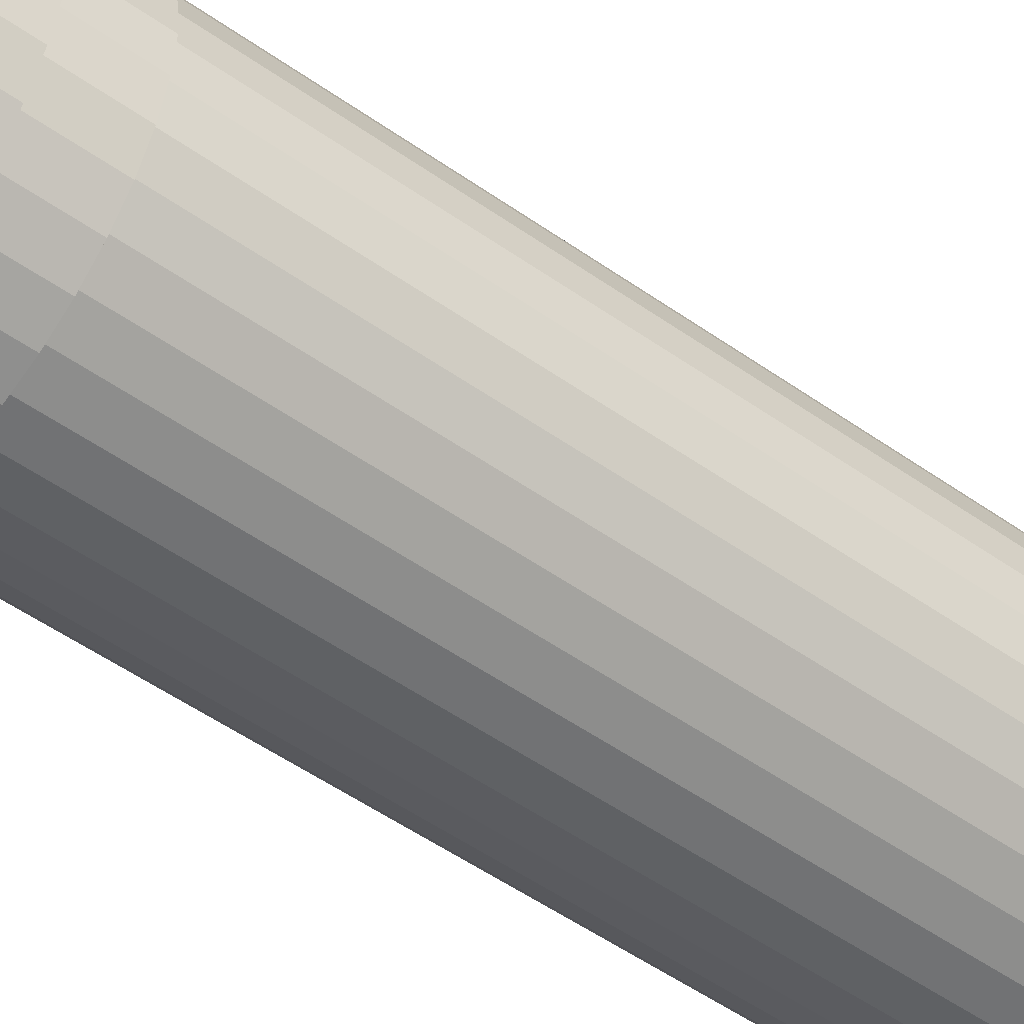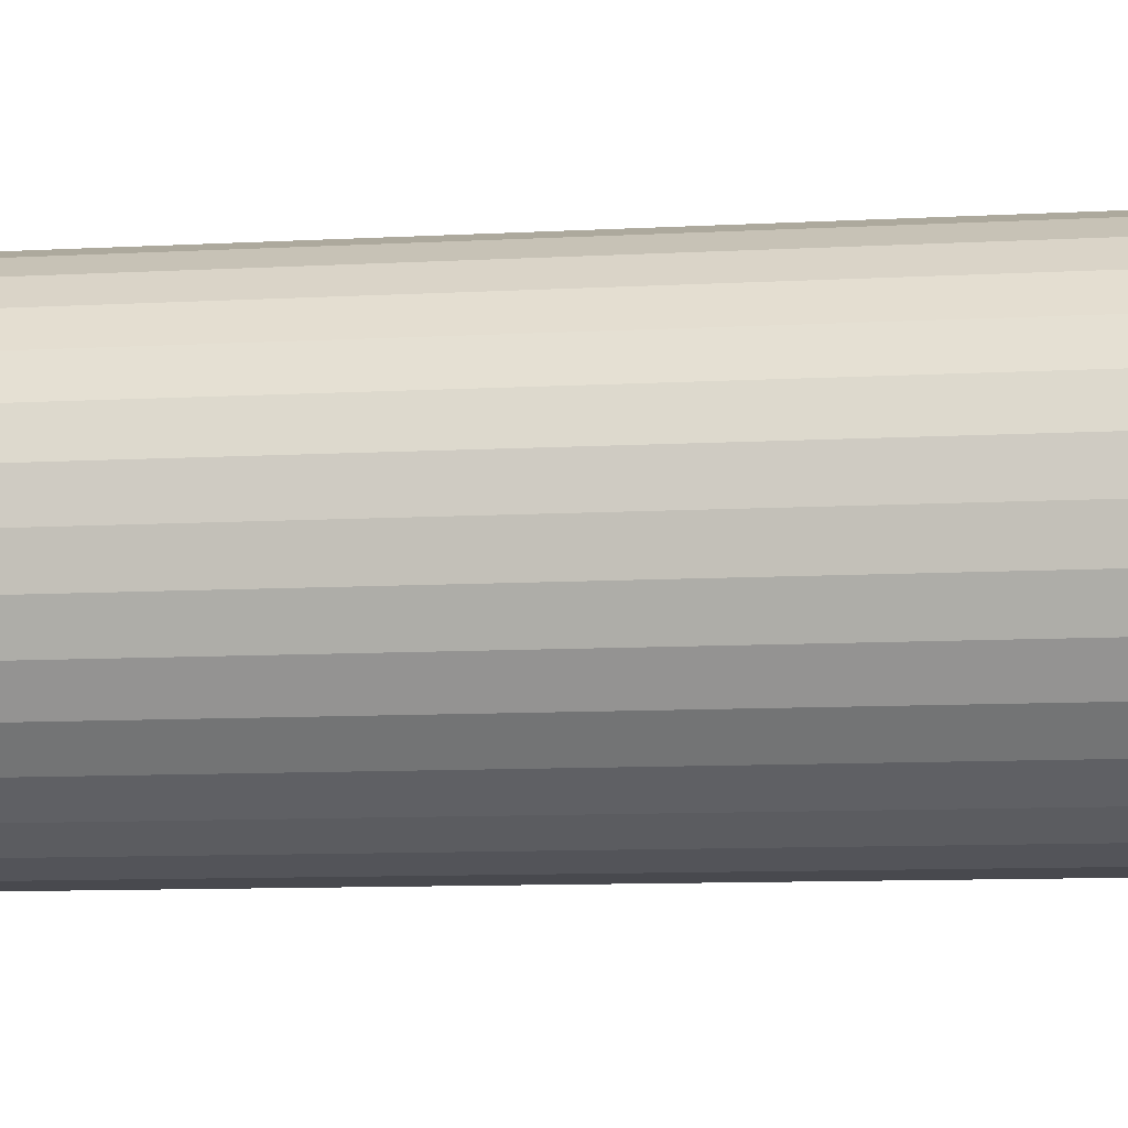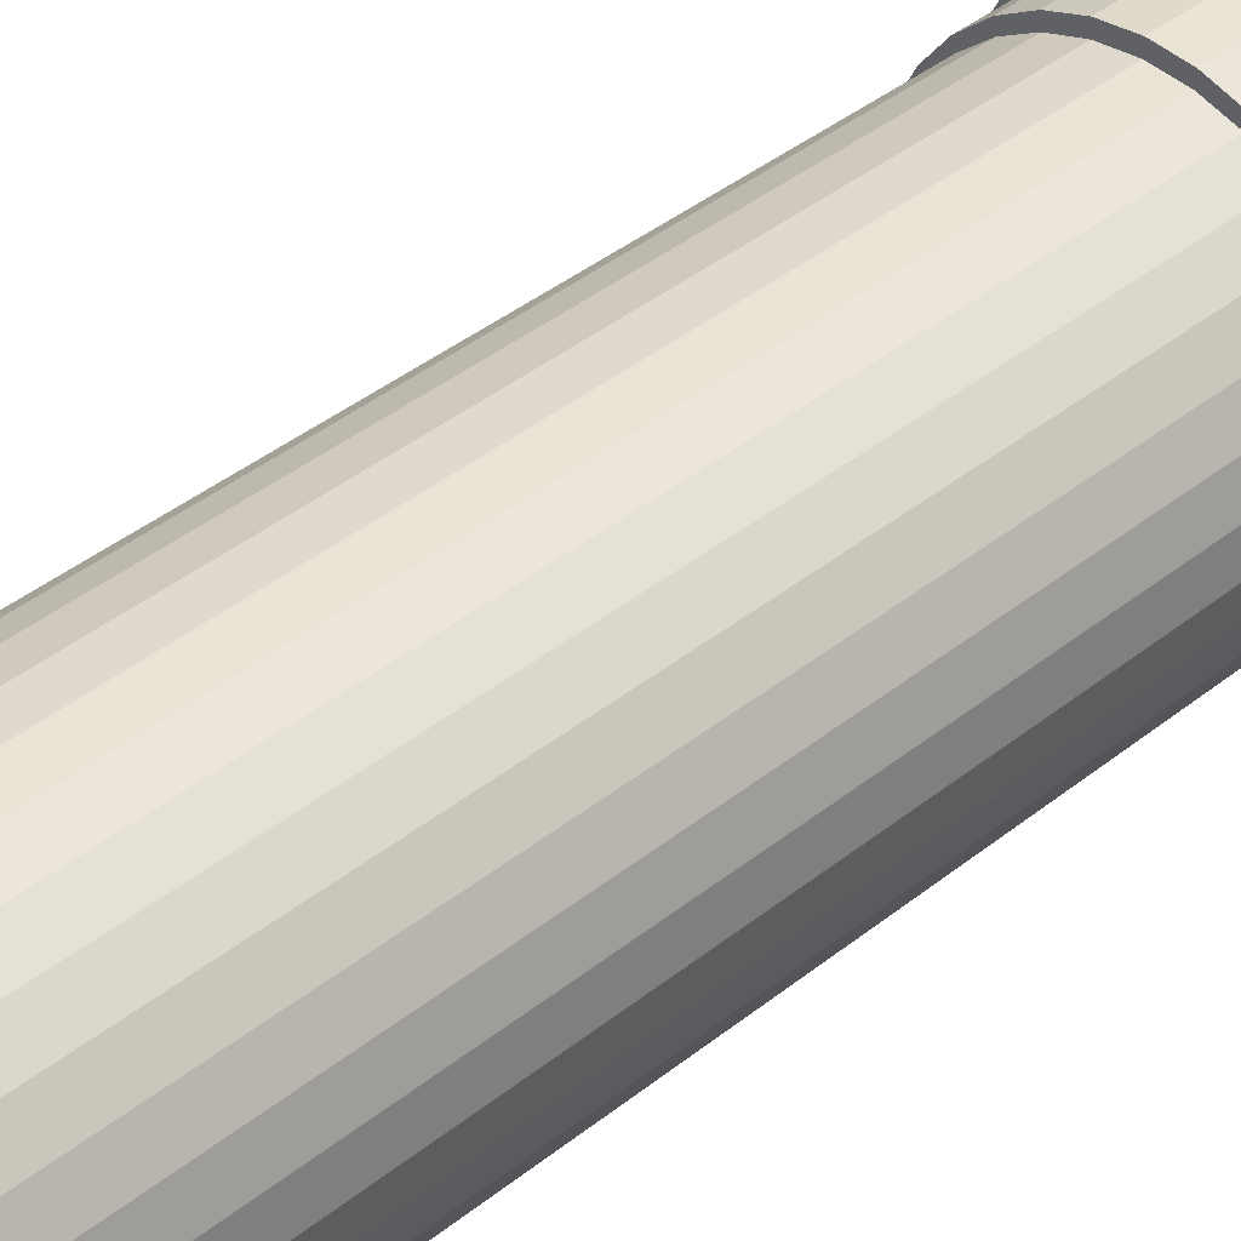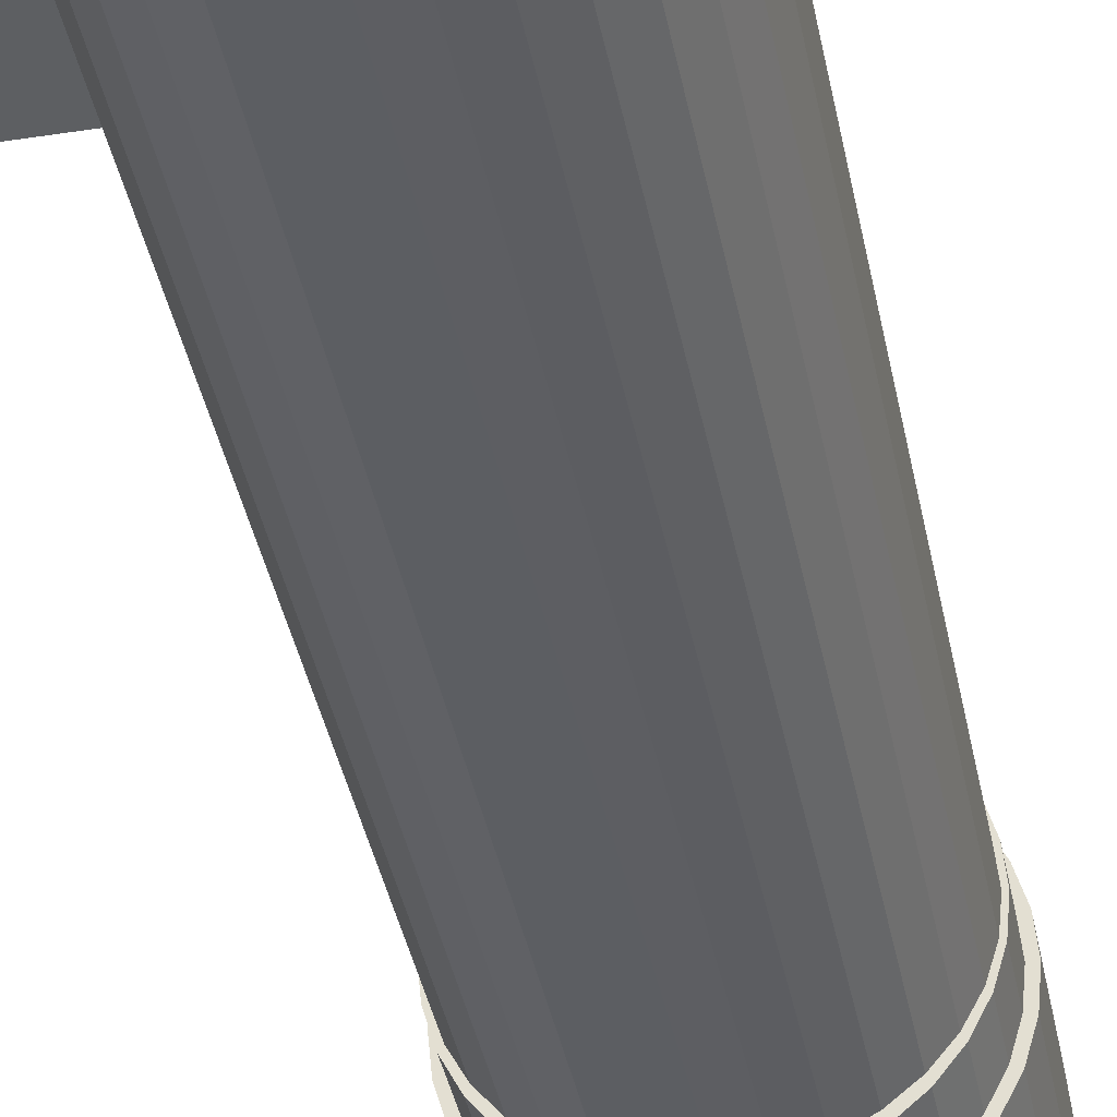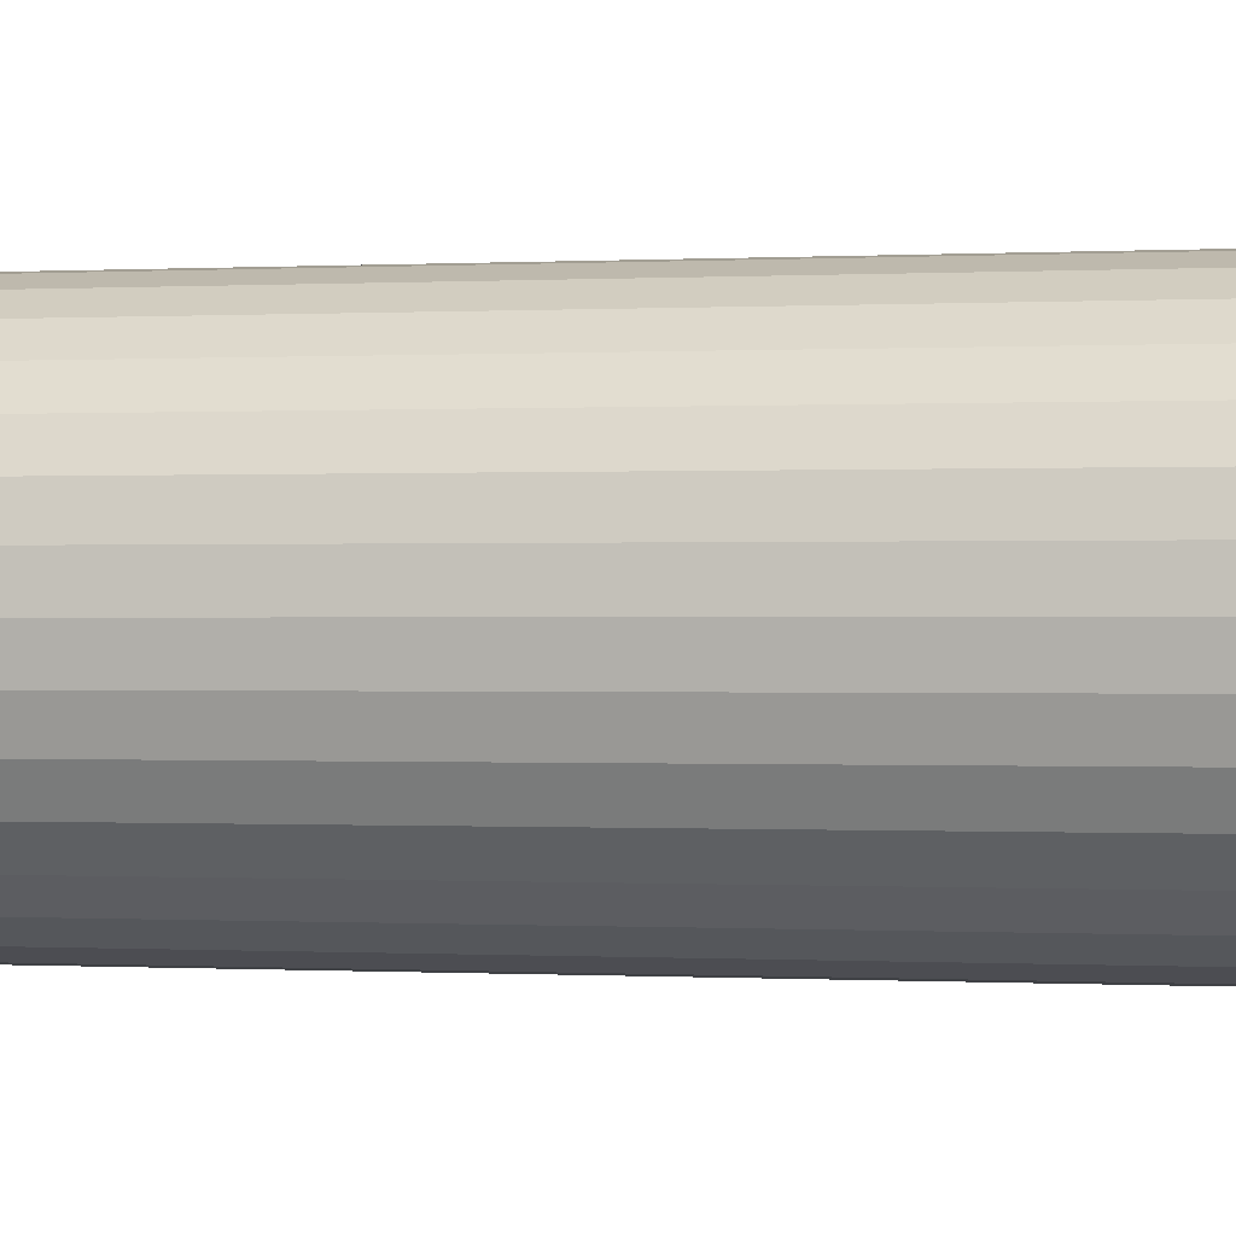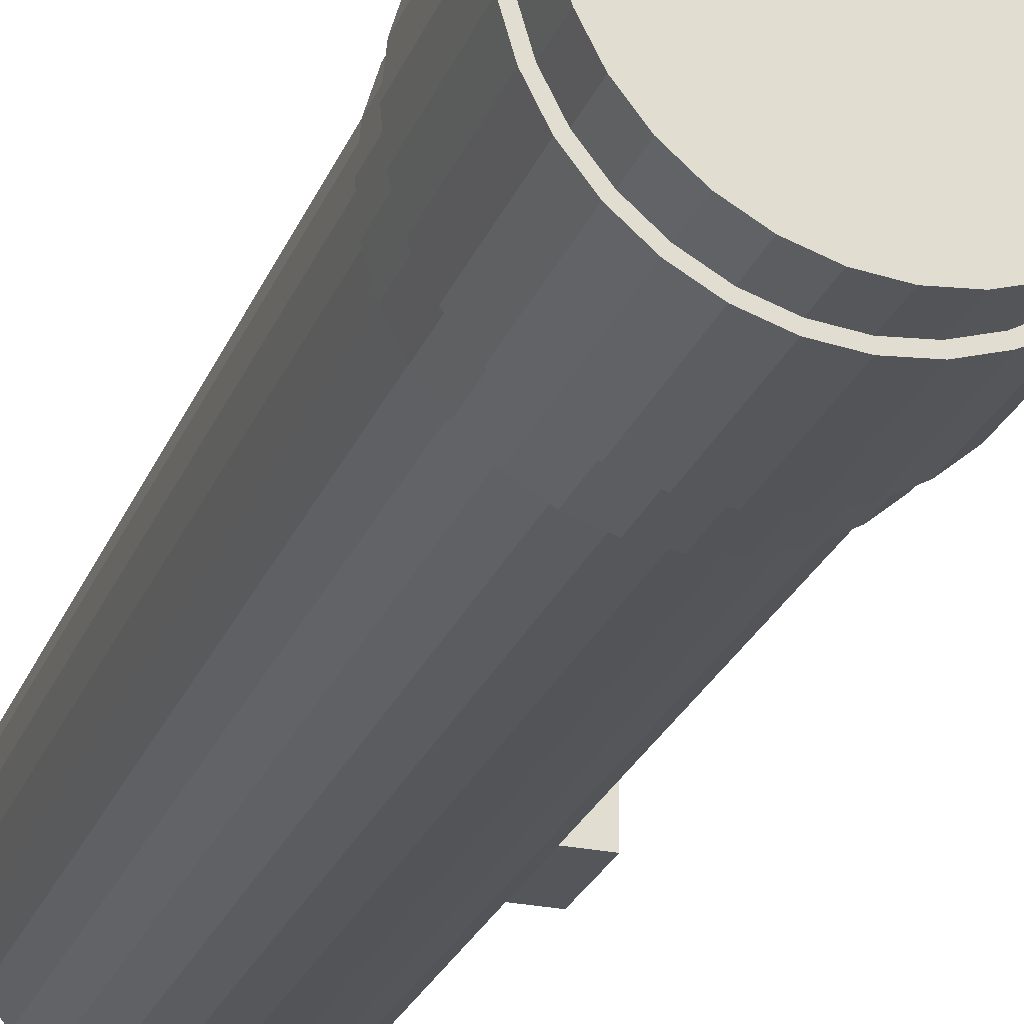
<metadata>
{"format":"obj","ext":"obj","renderer":"f3d","projection":"perspective","resolution":1024,"background":"white","views":[{"elev":-50.7,"azim":-127.9,"up":"+Z"},{"elev":-7.2,"azim":100.9,"up":"+Z"},{"elev":38.2,"azim":44.2,"up":"+Z"},{"elev":-39.5,"azim":10.9,"up":"+Z"},{"elev":-0.1,"azim":106.0,"up":"+Z"},{"elev":-25.7,"azim":161.5,"up":"+Z"}]}
</metadata>
<code>
o Cylinder
v -0.01012 0.002265 -0.06837
v -0.01012 0.4809 -0.06837
v 0.003216 0.002265 -0.06706
v 0.003216 0.4809 -0.06706
v 0.01604 0.002265 -0.06317
v 0.01604 0.4809 -0.06317
v 0.02786 0.002265 -0.05685
v 0.02786 0.4809 -0.05685
v 0.03822 0.002265 -0.04835
v 0.03822 0.4809 -0.04835
v 0.04673 0.002265 -0.03799
v 0.04673 0.4809 -0.03799
v 0.05305 0.002265 -0.02617
v 0.05305 0.4809 -0.02617
v 0.05694 0.002265 -0.01334
v 0.05694 0.4809 -0.01334
v 0.05825 0.002265 0
v 0.05825 0.4809 0
v 0.05694 0.002265 0.01334
v 0.05694 0.4809 0.01334
v 0.05305 0.002265 0.02617
v 0.05305 0.4809 0.02617
v 0.04673 0.002265 0.03799
v 0.04673 0.4809 0.03799
v 0.03822 0.002265 0.04835
v 0.03822 0.4809 0.04835
v 0.02786 0.002265 0.05685
v 0.02786 0.4809 0.05685
v 0.01604 0.002265 0.06317
v 0.01604 0.4809 0.06317
v 0.003216 0.002265 0.06706
v 0.003216 0.4809 0.06706
v -0.01012 0.002265 0.06837
v -0.01012 0.4809 0.06837
v -0.02346 0.002265 0.06706
v -0.02346 0.4809 0.06706
v -0.03629 0.002265 0.06317
v -0.03629 0.4809 0.06317
v -0.04811 0.002265 0.05685
v -0.04811 0.4809 0.05685
v -0.05847 0.002265 0.04835
v -0.05847 0.4809 0.04835
v -0.06697 0.002265 0.03799
v -0.06697 0.4809 0.03799
v -0.07329 0.002265 0.02617
v -0.07329 0.4809 0.02617
v -0.07718 0.002265 0.01334
v -0.07718 0.4809 0.01334
v -0.07849 0.002265 0
v -0.07849 0.4809 0
v -0.07718 0.002265 -0.01334
v -0.07718 0.4809 -0.01334
v -0.07329 0.002265 -0.02617
v -0.07329 0.4809 -0.02617
v -0.06697 0.002265 -0.03799
v -0.06697 0.4809 -0.03799
v -0.05847 0.002265 -0.04835
v -0.05847 0.4809 -0.04835
v -0.04811 0.002265 -0.05685
v -0.04811 0.4809 -0.05685
v -0.03629 0.002265 -0.06317
v -0.03629 0.4809 -0.06317
v -0.02346 0.002265 -0.06706
v -0.02346 0.4809 -0.06706
f 1 2 4 3
f 3 4 6 5
f 5 6 8 7
f 7 8 10 9
f 9 10 12 11
f 11 12 14 13
f 13 14 16 15
f 15 16 18 17
f 17 18 20 19
f 19 20 22 21
f 21 22 24 23
f 23 24 26 25
f 25 26 28 27
f 27 28 30 29
f 29 30 32 31
f 31 32 34 33
f 33 34 36 35
f 35 36 38 37
f 37 38 40 39
f 39 40 42 41
f 41 42 44 43
f 43 44 46 45
f 45 46 48 47
f 47 48 50 49
f 49 50 52 51
f 51 52 54 53
f 53 54 56 55
f 55 56 58 57
f 57 58 60 59
f 59 60 62 61
f 4 2 64 62 60 58 56 54 52 50 48 46 44 42 40 38 36 34 32 30 28 26 24 22 20 18 16 14 12 10 8 6
f 61 62 64 63
f 63 64 2 1
f 1 3 5 7 9 11 13 15 17 19 21 23 25 27 29 31 33 35 37 39 41 43 45 47 49 51 53 55 57 59 61 63
o Cylinder.001
v -0.01012 0.4269 -0.07772
v -0.01012 0.4953 -0.07772
v 0.00432 0.4269 -0.07623
v 0.00432 0.4953 -0.07623
v 0.01821 0.4269 -0.0718
v 0.01821 0.4953 -0.0718
v 0.03101 0.4269 -0.06462
v 0.03101 0.4953 -0.06462
v 0.04222 0.4269 -0.05496
v 0.04222 0.4953 -0.05496
v 0.05143 0.4269 -0.04318
v 0.05143 0.4953 -0.04318
v 0.05827 0.4269 -0.02974
v 0.05827 0.4953 -0.02974
v 0.06248 0.4269 -0.01516
v 0.06248 0.4953 -0.01516
v 0.06391 0.4269 0
v 0.06391 0.4953 0
v 0.06248 0.4269 0.01516
v 0.06248 0.4953 0.01516
v 0.05827 0.4269 0.02974
v 0.05827 0.4953 0.02974
v 0.05143 0.4269 0.04318
v 0.05143 0.4953 0.04318
v 0.04222 0.4269 0.05496
v 0.04222 0.4953 0.05496
v 0.03101 0.4269 0.06462
v 0.03101 0.4953 0.06462
v 0.01821 0.4269 0.0718
v 0.01821 0.4953 0.0718
v 0.00432 0.4269 0.07623
v 0.00432 0.4953 0.07623
v -0.01012 0.4269 0.07772
v -0.01012 0.4953 0.07772
v -0.02457 0.4269 0.07623
v -0.02457 0.4953 0.07623
v -0.03845 0.4269 0.0718
v -0.03845 0.4953 0.0718
v -0.05125 0.4269 0.06462
v -0.05125 0.4953 0.06462
v -0.06247 0.4269 0.05496
v -0.06247 0.4953 0.05496
v -0.07168 0.4269 0.04318
v -0.07168 0.4953 0.04318
v -0.07852 0.4269 0.02974
v -0.07852 0.4953 0.02974
v -0.08273 0.4269 0.01516
v -0.08273 0.4953 0.01516
v -0.08415 0.4269 0
v -0.08415 0.4953 0
v -0.08273 0.4269 -0.01516
v -0.08273 0.4953 -0.01516
v -0.07852 0.4269 -0.02974
v -0.07852 0.4953 -0.02974
v -0.07168 0.4269 -0.04318
v -0.07168 0.4953 -0.04318
v -0.06247 0.4269 -0.05496
v -0.06247 0.4953 -0.05496
v -0.05125 0.4269 -0.06462
v -0.05125 0.4953 -0.06462
v -0.03845 0.4269 -0.0718
v -0.03845 0.4953 -0.0718
v -0.02457 0.4269 -0.07623
v -0.02457 0.4953 -0.07623
f 65 66 68 67
f 67 68 70 69
f 69 70 72 71
f 71 72 74 73
f 73 74 76 75
f 75 76 78 77
f 77 78 80 79
f 79 80 82 81
f 81 82 84 83
f 83 84 86 85
f 85 86 88 87
f 87 88 90 89
f 89 90 92 91
f 91 92 94 93
f 93 94 96 95
f 95 96 98 97
f 97 98 100 99
f 99 100 102 101
f 101 102 104 103
f 103 104 106 105
f 105 106 108 107
f 107 108 110 109
f 109 110 112 111
f 111 112 114 113
f 113 114 116 115
f 115 116 118 117
f 117 118 120 119
f 119 120 122 121
f 121 122 124 123
f 123 124 126 125
f 68 66 128 126 124 122 120 118 116 114 112 110 108 106 104 102 100 98 96 94 92 90 88 86 84 82 80 78 76 74 72 70
f 125 126 128 127
f 127 128 66 65
f 65 67 69 71 73 75 77 79 81 83 85 87 89 91 93 95 97 99 101 103 105 107 109 111 113 115 117 119 121 123 125 127
o Cube
v -0.1033 0.05483 0.01483
v -0.1033 0.09905 0.01483
v -0.1033 0.05483 -0.01483
v -0.1033 0.09905 -0.01483
v -0.03497 0.05483 0.01483
v -0.03497 0.09905 0.01483
v -0.03497 0.05483 -0.01483
v -0.03497 0.09905 -0.01483
f 129 130 132 131
f 131 132 136 135
f 135 136 134 133
f 133 134 130 129
f 131 135 133 129
f 136 132 130 134
o Cylinder.002
v -0.01012 0.397 -0.07373
v -0.01012 0.5156 -0.07373
v 0.003578 0.397 -0.07231
v 0.003578 0.5156 -0.07231
v 0.01675 0.397 -0.06811
v 0.01675 0.5156 -0.06811
v 0.02889 0.397 -0.0613
v 0.02889 0.5156 -0.0613
v 0.03953 0.397 -0.05213
v 0.03953 0.5156 -0.05213
v 0.04827 0.397 -0.04096
v 0.04827 0.5156 -0.04096
v 0.05476 0.397 -0.02821
v 0.05476 0.5156 -0.02821
v 0.05875 0.397 -0.01438
v 0.05875 0.5156 -0.01438
v 0.0601 0.397 0
v 0.0601 0.5156 0
v 0.05875 0.397 0.01438
v 0.05875 0.5156 0.01438
v 0.05476 0.397 0.02821
v 0.05476 0.5156 0.02821
v 0.04827 0.397 0.04096
v 0.04827 0.5156 0.04096
v 0.03953 0.397 0.05213
v 0.03953 0.5156 0.05213
v 0.02889 0.397 0.0613
v 0.02889 0.5156 0.0613
v 0.01675 0.397 0.06811
v 0.01675 0.5156 0.06811
v 0.003578 0.397 0.07231
v 0.003578 0.5156 0.07231
v -0.01012 0.397 0.07373
v -0.01012 0.5156 0.07373
v -0.02382 0.397 0.07231
v -0.02382 0.5156 0.07231
v -0.037 0.397 0.06811
v -0.037 0.5156 0.06811
v -0.04914 0.397 0.0613
v -0.04914 0.5156 0.0613
v -0.05978 0.397 0.05213
v -0.05978 0.5156 0.05213
v -0.06851 0.397 0.04096
v -0.06851 0.5156 0.04096
v -0.075 0.397 0.02821
v -0.075 0.5156 0.02821
v -0.079 0.397 0.01438
v -0.079 0.5156 0.01438
v -0.08035 0.397 0
v -0.08035 0.5156 0
v -0.079 0.397 -0.01438
v -0.079 0.5156 -0.01438
v -0.075 0.397 -0.02821
v -0.075 0.5156 -0.02821
v -0.06851 0.397 -0.04096
v -0.06851 0.5156 -0.04096
v -0.05978 0.397 -0.05213
v -0.05978 0.5156 -0.05213
v -0.04914 0.397 -0.0613
v -0.04914 0.5156 -0.0613
v -0.037 0.397 -0.06811
v -0.037 0.5156 -0.06811
v -0.02382 0.397 -0.07231
v -0.02382 0.5156 -0.07231
f 137 138 140 139
f 139 140 142 141
f 141 142 144 143
f 143 144 146 145
f 145 146 148 147
f 147 148 150 149
f 149 150 152 151
f 151 152 154 153
f 153 154 156 155
f 155 156 158 157
f 157 158 160 159
f 159 160 162 161
f 161 162 164 163
f 163 164 166 165
f 165 166 168 167
f 167 168 170 169
f 169 170 172 171
f 171 172 174 173
f 173 174 176 175
f 175 176 178 177
f 177 178 180 179
f 179 180 182 181
f 181 182 184 183
f 183 184 186 185
f 185 186 188 187
f 187 188 190 189
f 189 190 192 191
f 191 192 194 193
f 193 194 196 195
f 195 196 198 197
f 140 138 200 198 196 194 192 190 188 186 184 182 180 178 176 174 172 170 168 166 164 162 160 158 156 154 152 150 148 146 144 142
f 197 198 200 199
f 199 200 138 137
f 137 139 141 143 145 147 149 151 153 155 157 159 161 163 165 167 169 171 173 175 177 179 181 183 185 187 189 191 193 195 197 199

</code>
